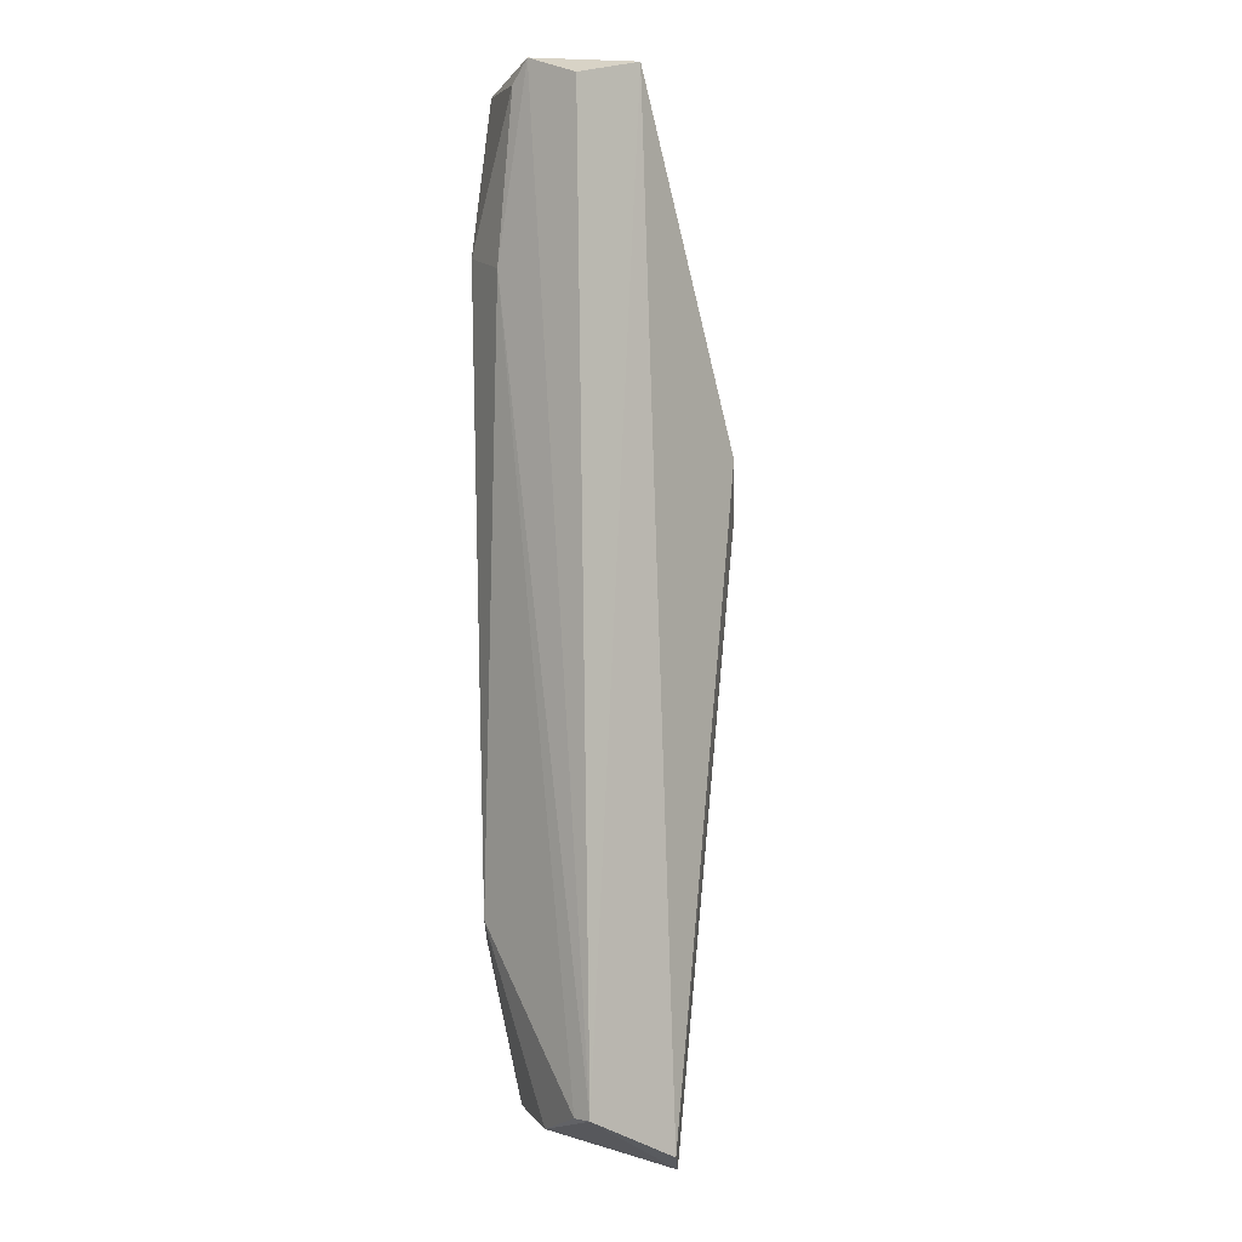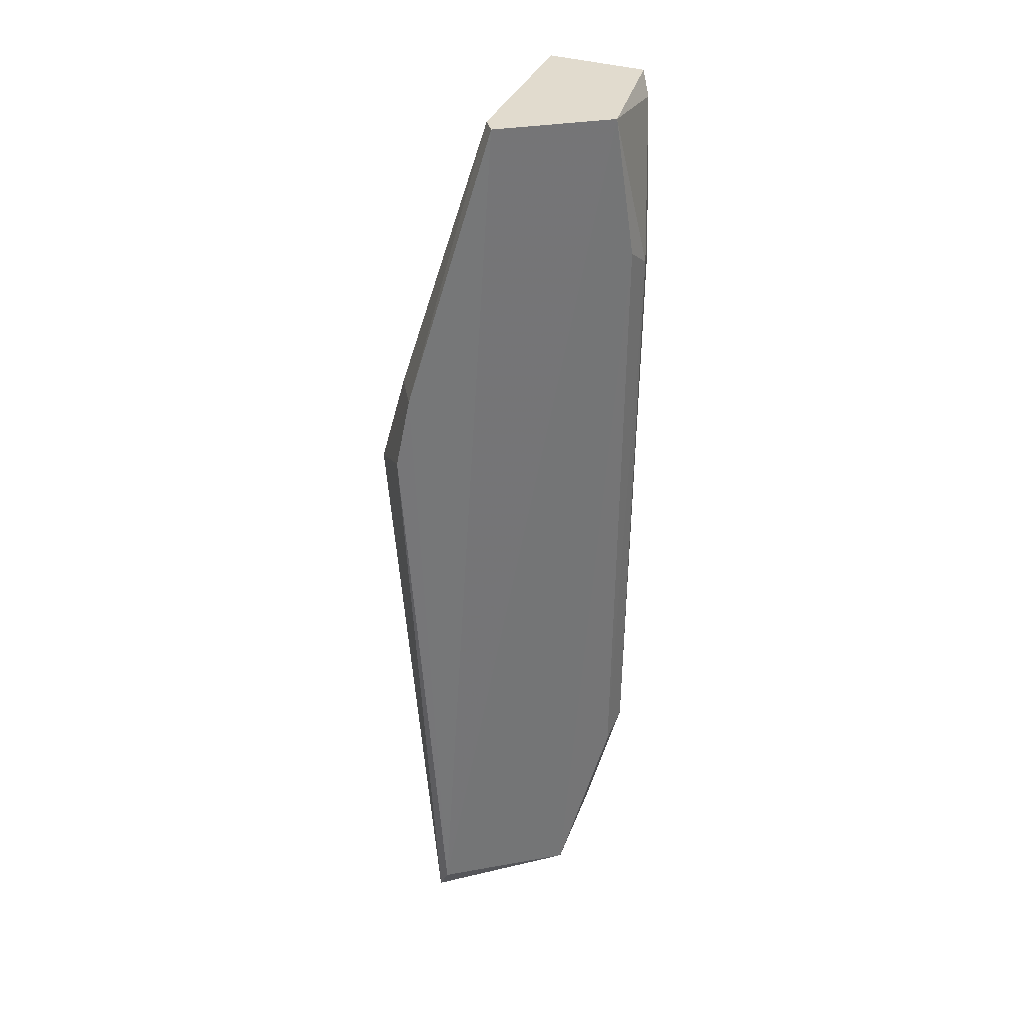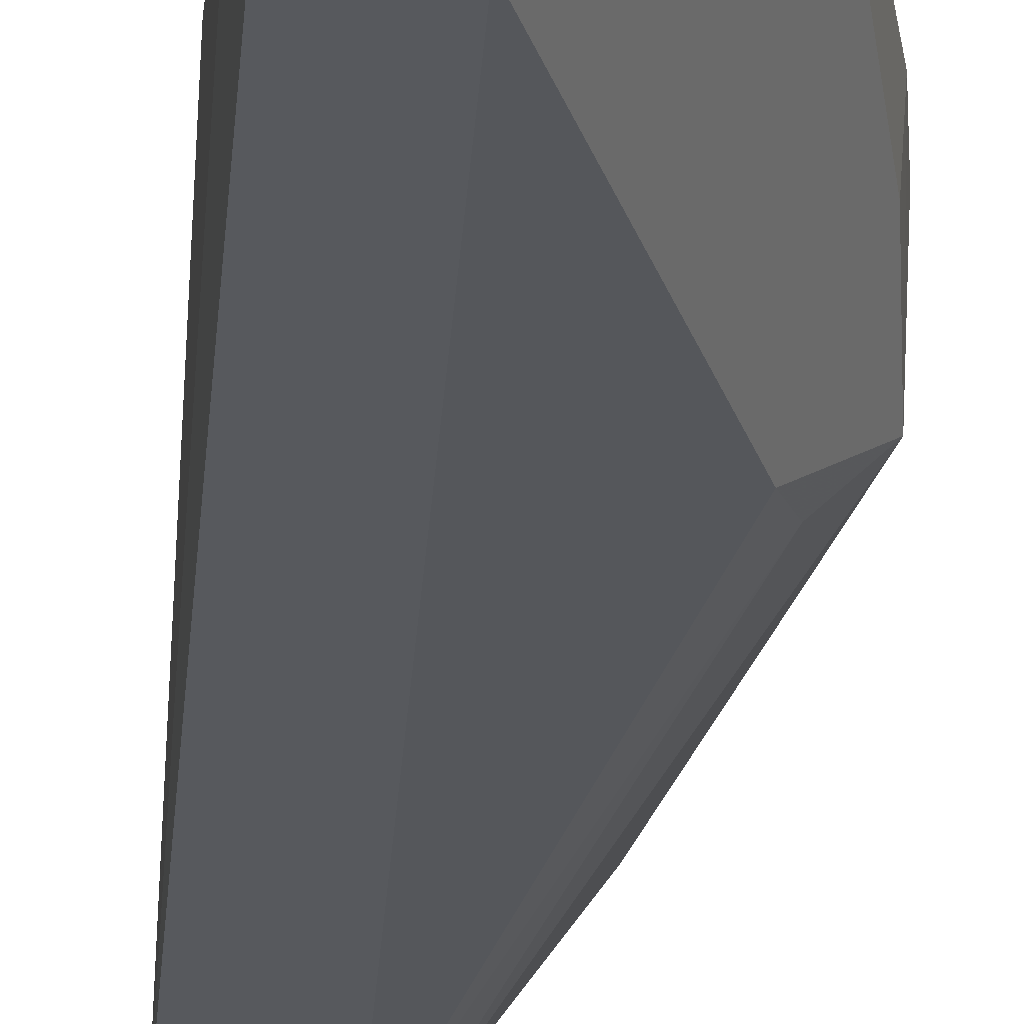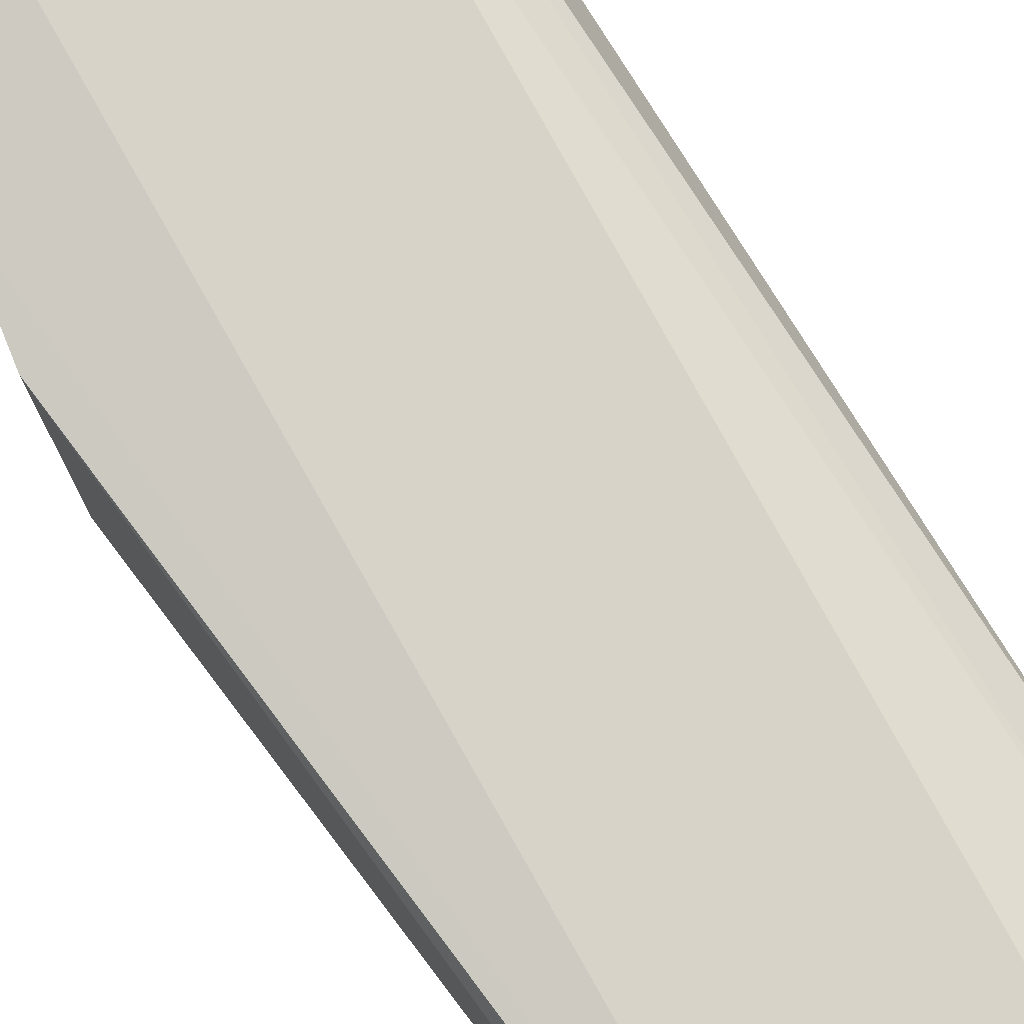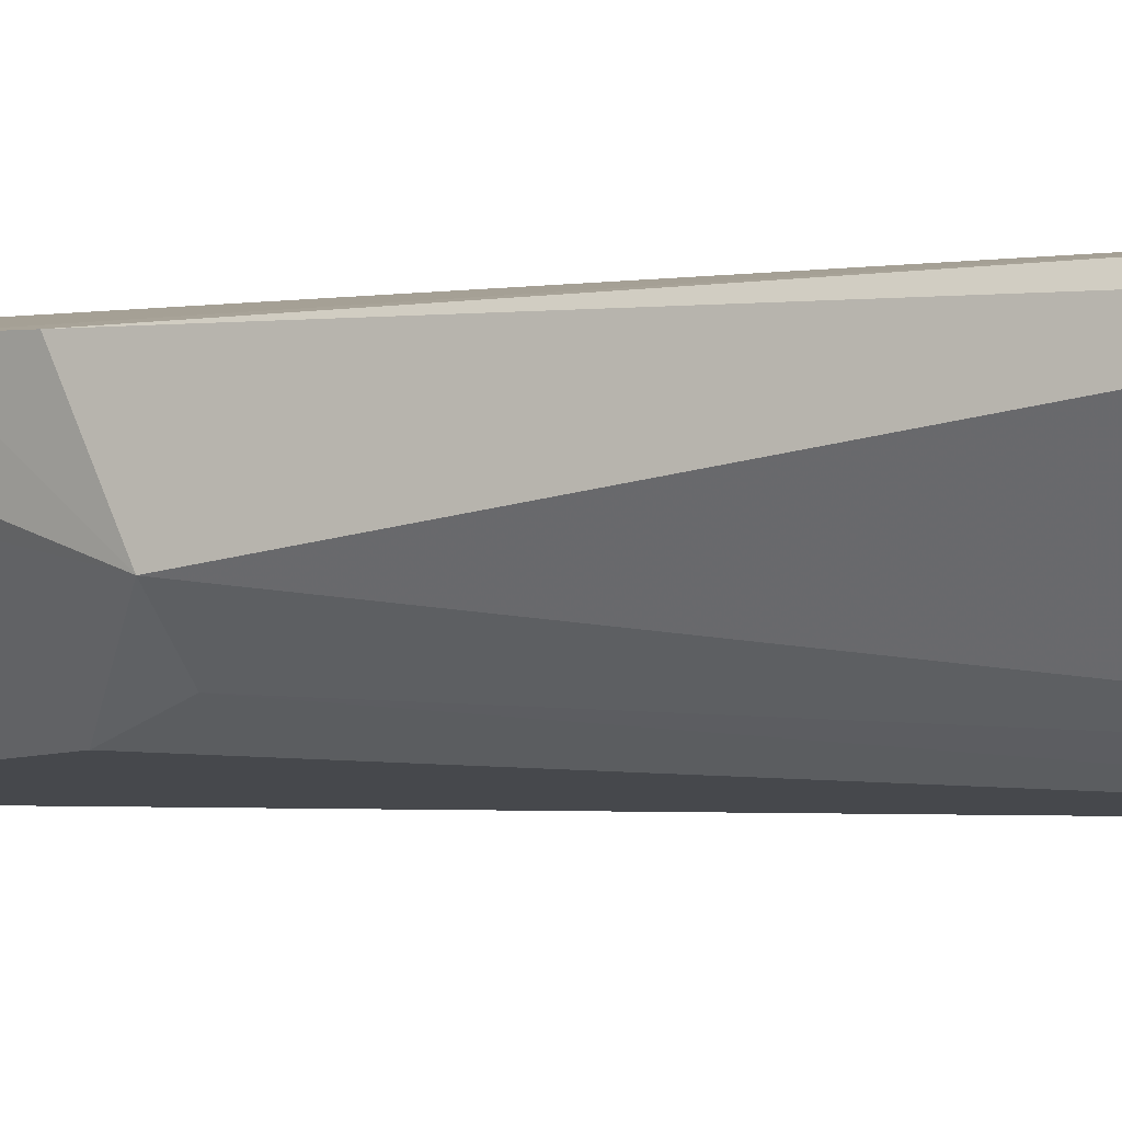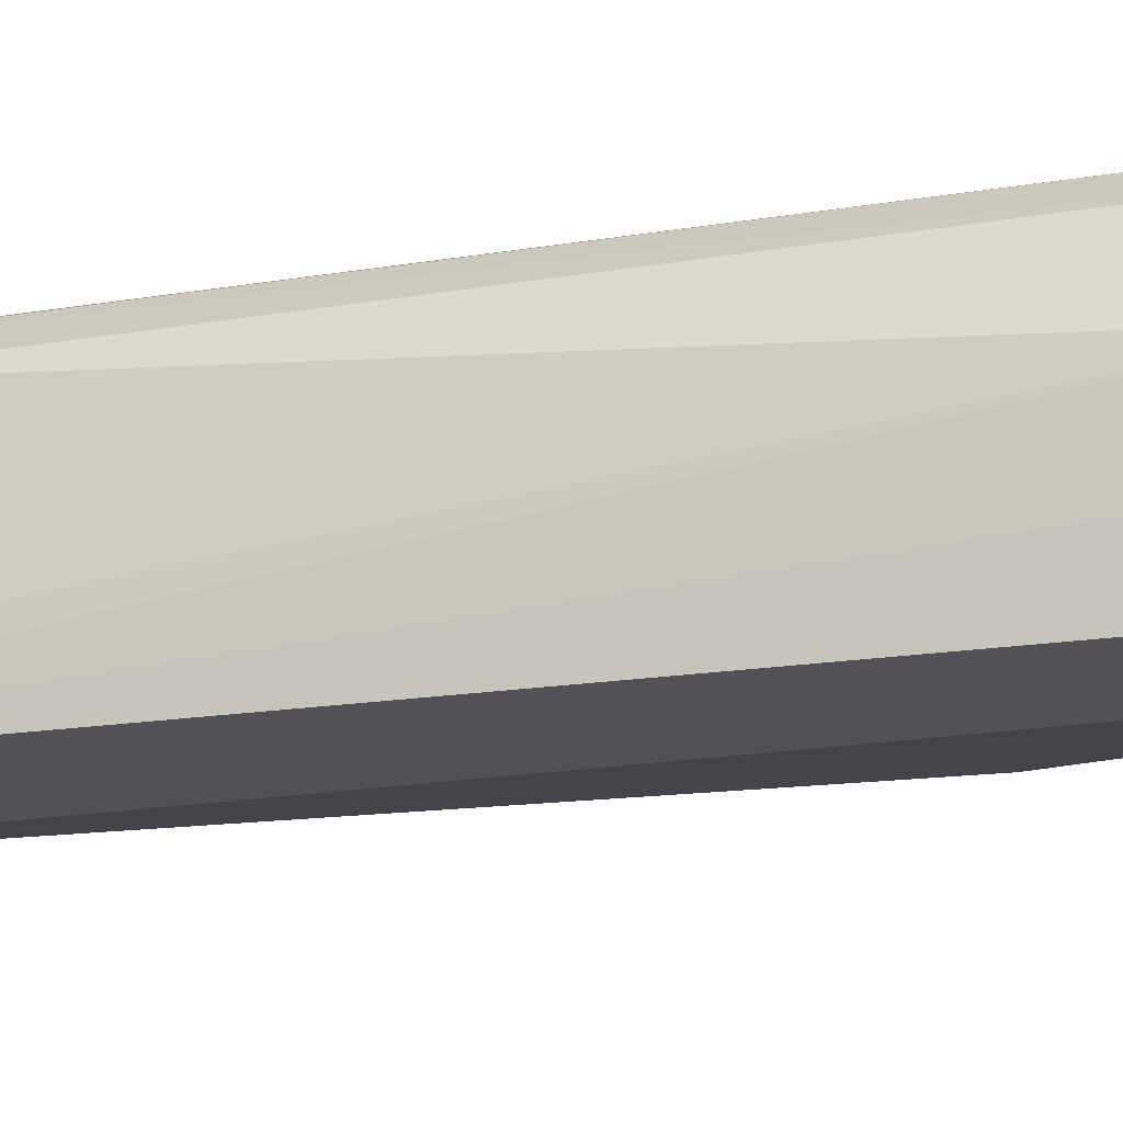
<metadata>
{"format":"obj","ext":"obj","renderer":"f3d","projection":"perspective","resolution":1024,"background":"white","views":[{"elev":-2.2,"azim":136.4,"up":"+Y"},{"elev":33.9,"azim":-12.5,"up":"+Y"},{"elev":-29.1,"azim":173.7,"up":"+Z"},{"elev":76.6,"azim":-32.9,"up":"+Z"},{"elev":-2.2,"azim":-60.6,"up":"+Z"},{"elev":-17.9,"azim":105.2,"up":"+Z"}]}
</metadata>
<code>
v 0.07241 0.07213 0.07417
v 0.09007 -0.2228 0.1179
v 0.2068 -0.1967 0.03281
v 0.2134 0.2672 0.03508
v 0.1241 0.2791 0.1259
v 0.1655 -0.207 0.1259
v 0.1559 -0.2192 0.03048
v 0.1758 0.2791 0.03281
v 0.1862 0.2791 0.1259
v 0.2068 -0.1139 0.1052
v 0.1034 0.1032 0.04315
v 0.2172 0.1859 0.0845
v 0.07314 0.09356 0.1192
v 0.09285 -0.2083 0.1261
v 0.1965 0.2066 0.1259
v 0.1452 -0.2277 0.04008
v 0.2172 0.2791 0.06383
v 0.1965 -0.207 0.07417
v 0.1241 0.2791 0.1155
v 0.2068 0.1963 0.1155
v 0.1965 -0.1243 0.1155
v 0.08056 0.1314 0.1202
v 0.0931 0.07213 0.05349
v 0.2172 0.2687 0.07417
v 0.08243 0.1284 0.09253
v 0.2068 -0.1967 0.04315
f 10 18 26
f 4 3 8
f 3 7 8
f 8 5 9
f 1 8 11
f 8 7 11
f 1 2 13
f 2 6 14
f 9 5 14
f 13 2 14
f 14 6 15
f 9 14 15
f 2 1 16
f 6 2 16
f 7 3 16
f 3 4 17
f 4 8 17
f 8 9 17
f 12 3 17
f 10 6 18
f 6 16 18
f 16 3 18
f 5 8 19
f 8 1 19
f 10 12 20
f 9 15 20
f 6 10 21
f 15 6 21
f 10 20 21
f 20 15 21
f 1 13 22
f 14 5 22
f 13 14 22
f 5 19 22
f 1 11 23
f 11 7 23
f 16 1 23
f 7 16 23
f 17 9 24
f 12 17 24
f 20 12 24
f 9 20 24
f 19 1 25
f 1 22 25
f 22 19 25
f 3 12 26
f 12 10 26
f 18 3 26

</code>
